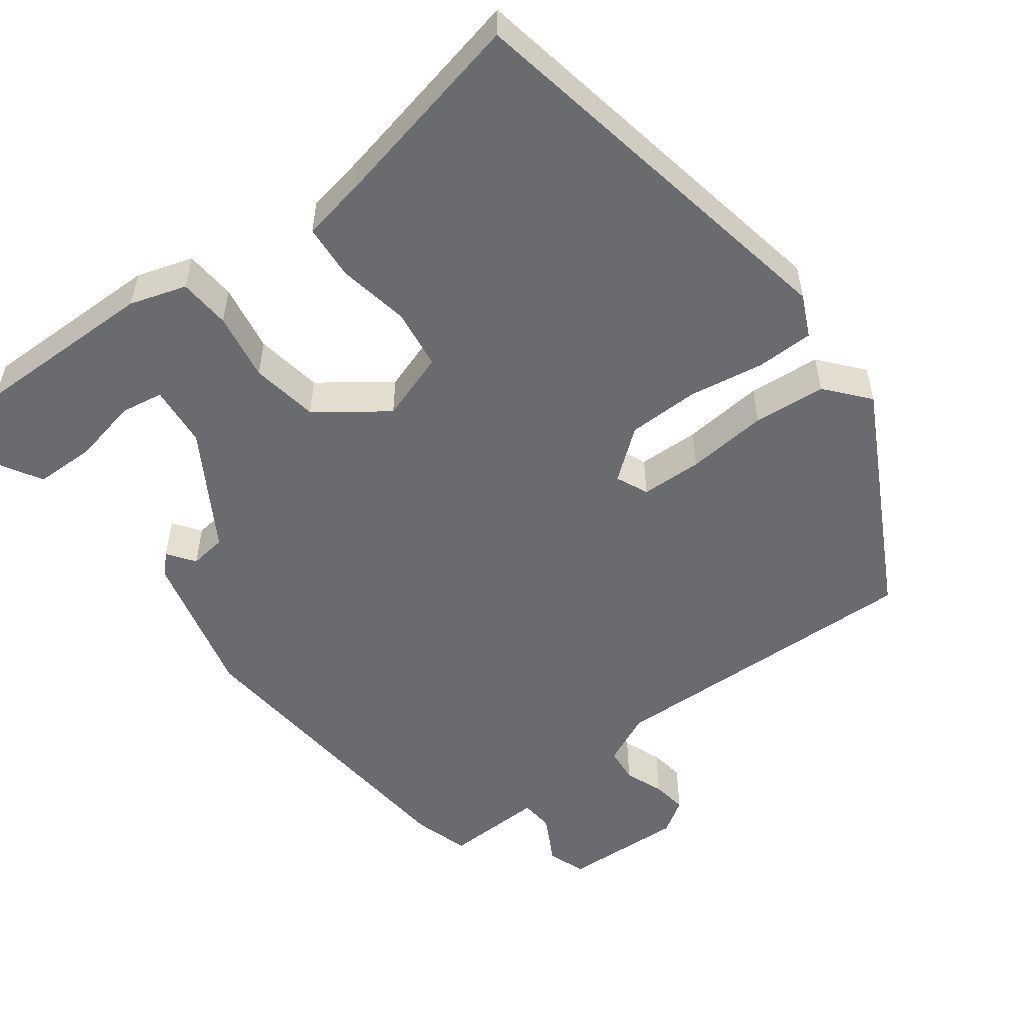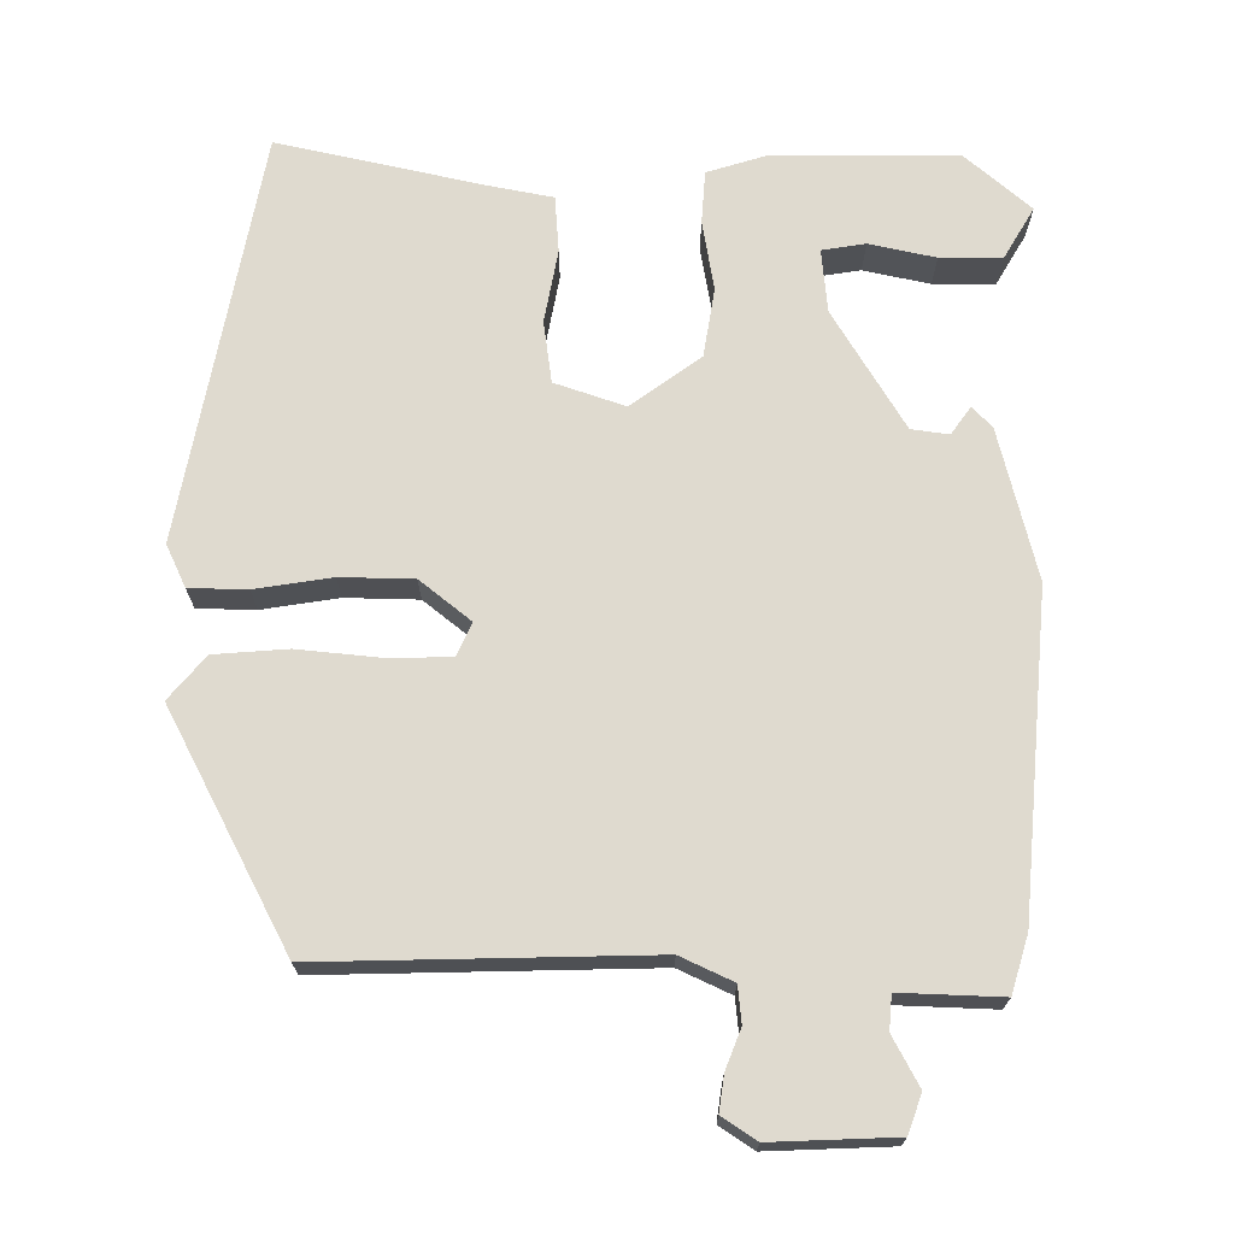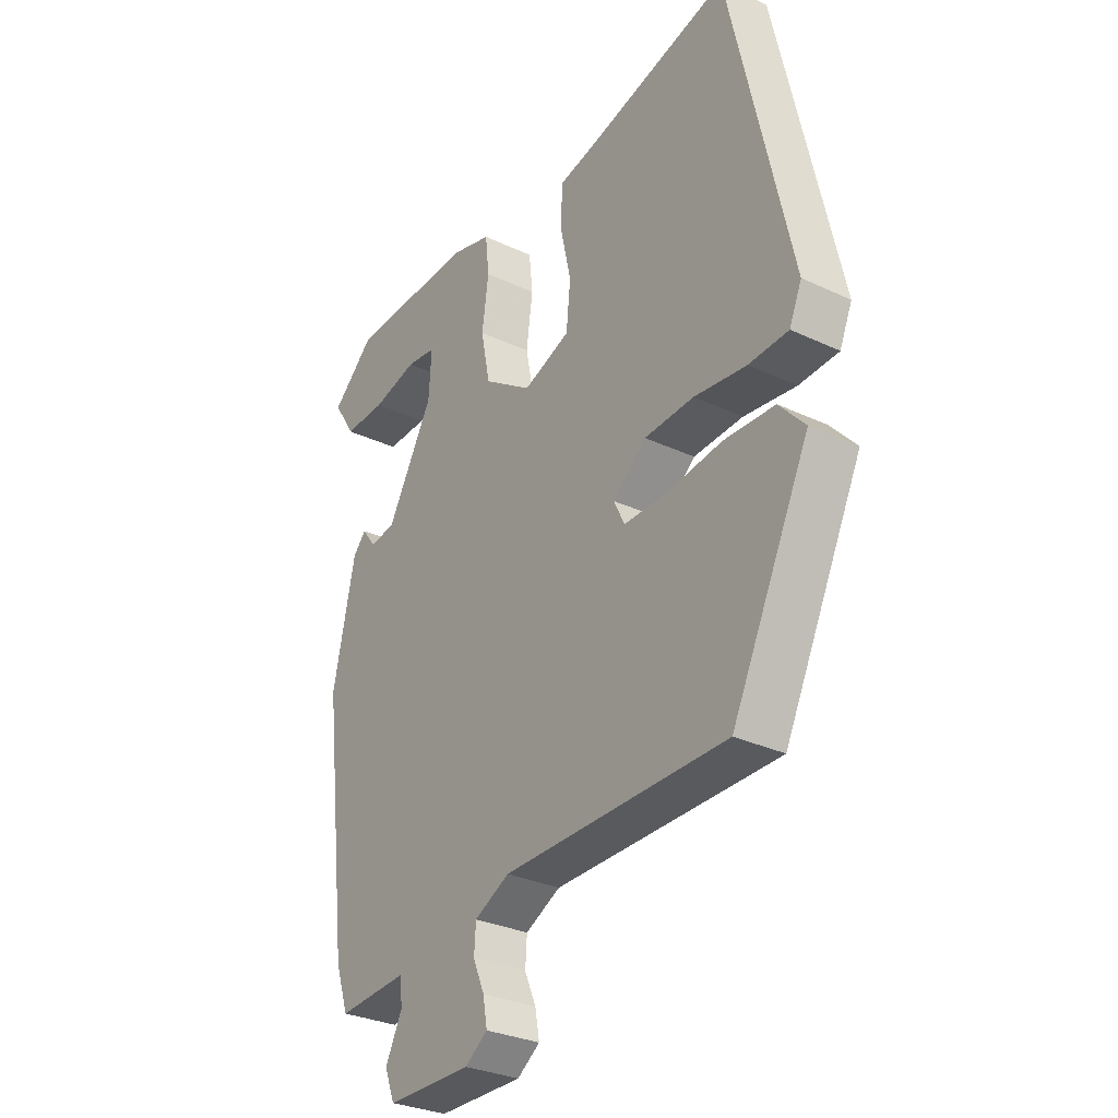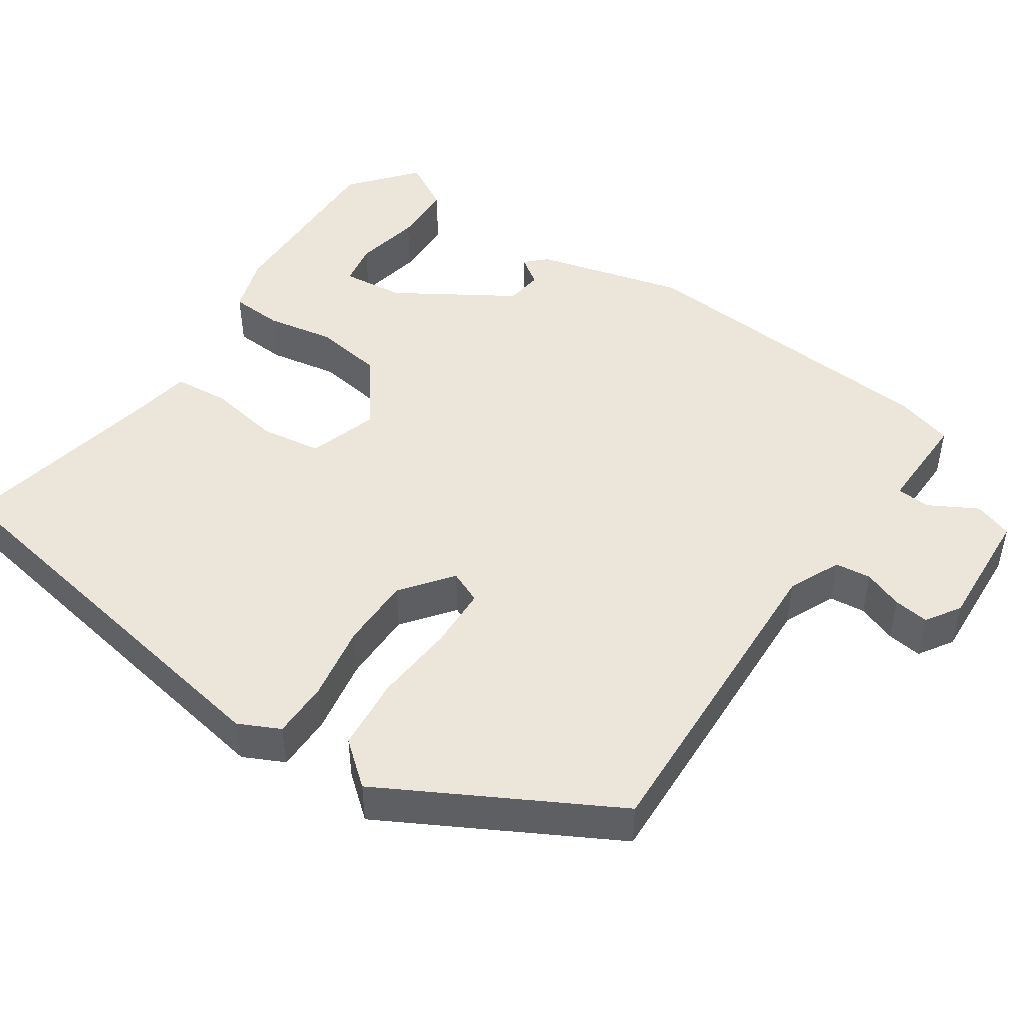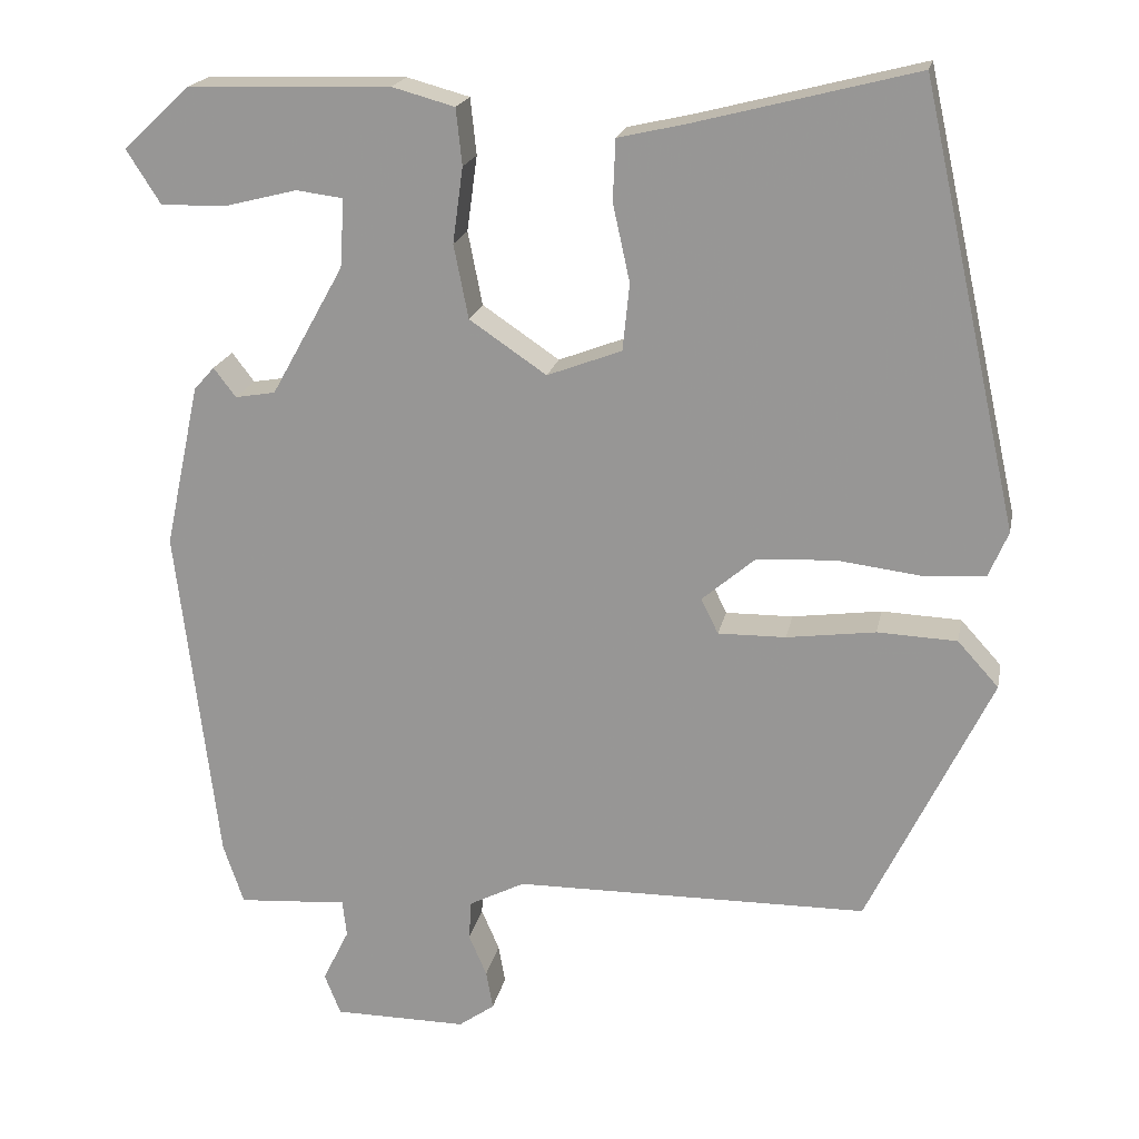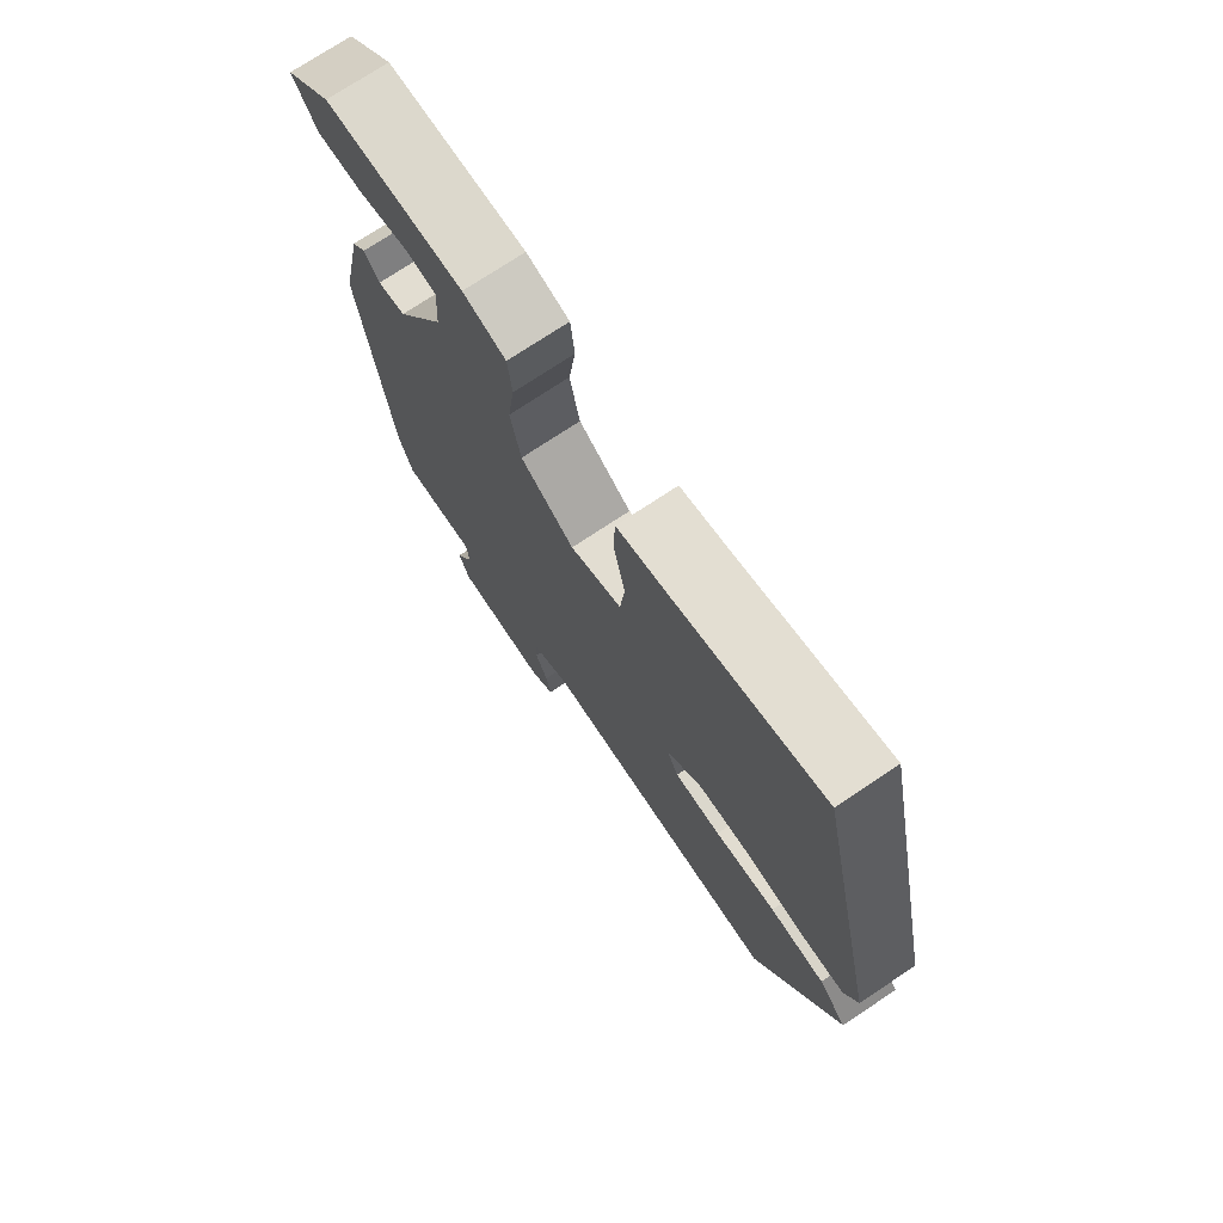
<metadata>
{"format":"obj","ext":"obj","renderer":"f3d","projection":"perspective","resolution":1024,"background":"white","views":[{"elev":-53.3,"azim":34.7,"up":"+Y"},{"elev":70.9,"azim":178.3,"up":"+Y"},{"elev":-30.3,"azim":55.6,"up":"+Z"},{"elev":47.7,"azim":121.4,"up":"+Y"},{"elev":19.5,"azim":11.2,"up":"+Z"},{"elev":73.9,"azim":56.3,"up":"+Z"}]}
</metadata>
<code>
v -0.402 0.07 0.476
v -0.166 0.07 0.483
v -0.093 0.07 0.463
v -0.086 0.07 0.397
v -0.098 0.07 0.309
v -0.081 0.07 0.223
v 0.009 0.07 0.162
v 0.096 0.07 0.195
v 0.104 0.07 0.273
v 0.084 0.07 0.364
v 0.087 0.07 0.435
v 0.166 0.07 0.453
v 0.424 0.07 0.519
v 0.538 0.07 0.008
v 0.515 0.07 -0.046
v 0.442 0.07 -0.05
v 0.345 0.07 -0.038
v 0.253 0.07 -0.043
v 0.191 0.07 -0.096
v 0.211 0.07 -0.137
v 0.29 0.07 -0.136
v 0.394 0.07 -0.122
v 0.487 0.07 -0.126
v 0.535 0.07 -0.179
v 0.391 0.07 -0.478
v -0.023 0.07 -0.482
v -0.088 0.07 -0.515
v -0.091 0.07 -0.561
v -0.07 0.07 -0.61
v -0.062 0.07 -0.655
v -0.104 0.07 -0.685
v -0.26 0.07 -0.684
v -0.279 0.07 -0.636
v -0.248 0.07 -0.573
v -0.253 0.07 -0.53
v -0.381 0.07 -0.539
v -0.405 0.07 -0.468
v -0.453 0.07 -0.068
v -0.412 0.07 0.123
v -0.388 0.07 0.15
v -0.362 0.07 0.116
v -0.315 0.07 0.124
v -0.23 0.07 0.276
v -0.225 0.07 0.356
v -0.28 0.07 0.363
v -0.363 0.07 0.342
v -0.441 0.07 0.34
v -0.481 0.07 0.403
v -0.402 0 0.476
v -0.166 0 0.483
v -0.093 0 0.463
v -0.086 0 0.397
v -0.098 0 0.309
v -0.081 0 0.223
v 0.009 0 0.162
v 0.096 0 0.195
v 0.104 0 0.273
v 0.084 0 0.364
v 0.087 0 0.435
v 0.166 0 0.453
v 0.424 0 0.519
v 0.538 0 0.008
v 0.515 0 -0.046
v 0.442 0 -0.05
v 0.345 0 -0.038
v 0.253 0 -0.043
v 0.191 0 -0.096
v 0.211 0 -0.137
v 0.29 0 -0.136
v 0.394 0 -0.122
v 0.487 0 -0.126
v 0.535 0 -0.179
v 0.391 0 -0.478
v -0.023 0 -0.482
v -0.088 0 -0.515
v -0.091 0 -0.561
v -0.07 0 -0.61
v -0.062 0 -0.655
v -0.104 0 -0.685
v -0.26 0 -0.684
v -0.279 0 -0.636
v -0.248 0 -0.573
v -0.253 0 -0.53
v -0.381 0 -0.539
v -0.405 0 -0.468
v -0.453 0 -0.068
v -0.412 0 0.123
v -0.388 0 0.15
v -0.362 0 0.116
v -0.315 0 0.124
v -0.23 0 0.276
v -0.225 0 0.356
v -0.28 0 0.363
v -0.363 0 0.342
v -0.441 0 0.34
v -0.481 0 0.403
f 45 46 47 48
f 44 45 48 1
f 38 39 40 41
f 38 41 42
f 35 36 37 38
f 35 38 42
f 34 35 42 43
f 32 33 34
f 31 32 34
f 28 29 30 31
f 27 28 31 34
f 26 27 34 43
f 21 22 23 24
f 20 21 24 25
f 14 15 16 17
f 12 13 14 17
f 12 17 18
f 9 10 11 12
f 8 9 12 18
f 7 8 18 19
f 2 3 4 5
f 44 1 2 5
f 44 5 6
f 43 44 6
f 20 25 26 43
f 19 20 43
f 6 7 19 43
f 96 95 94 93
f 49 96 93 92
f 89 88 87 86
f 90 89 86
f 86 85 84 83
f 90 86 83
f 91 90 83 82
f 82 81 80
f 82 80 79
f 79 78 77 76
f 82 79 76 75
f 91 82 75 74
f 72 71 70 69
f 73 72 69 68
f 65 64 63 62
f 65 62 61 60
f 66 65 60
f 60 59 58 57
f 66 60 57 56
f 67 66 56 55
f 53 52 51 50
f 53 50 49 92
f 54 53 92
f 54 92 91
f 91 74 73 68
f 91 68 67
f 91 67 55 54
f 1 49 50 2
f 2 50 51 3
f 3 51 52 4
f 4 52 53 5
f 5 53 54 6
f 6 54 55 7
f 7 55 56 8
f 8 56 57 9
f 9 57 58 10
f 10 58 59 11
f 11 59 60 12
f 12 60 61 13
f 13 61 62 14
f 14 62 63 15
f 15 63 64 16
f 16 64 65 17
f 17 65 66 18
f 18 66 67 19
f 19 67 68 20
f 20 68 69 21
f 21 69 70 22
f 22 70 71 23
f 23 71 72 24
f 24 72 73 25
f 25 73 74 26
f 26 74 75 27
f 27 75 76 28
f 28 76 77 29
f 29 77 78 30
f 30 78 79 31
f 31 79 80 32
f 32 80 81 33
f 33 81 82 34
f 34 82 83 35
f 35 83 84 36
f 36 84 85 37
f 37 85 86 38
f 38 86 87 39
f 39 87 88 40
f 40 88 89 41
f 41 89 90 42
f 42 90 91 43
f 43 91 92 44
f 44 92 93 45
f 45 93 94 46
f 46 94 95 47
f 47 95 96 48
f 48 96 49 1

</code>
